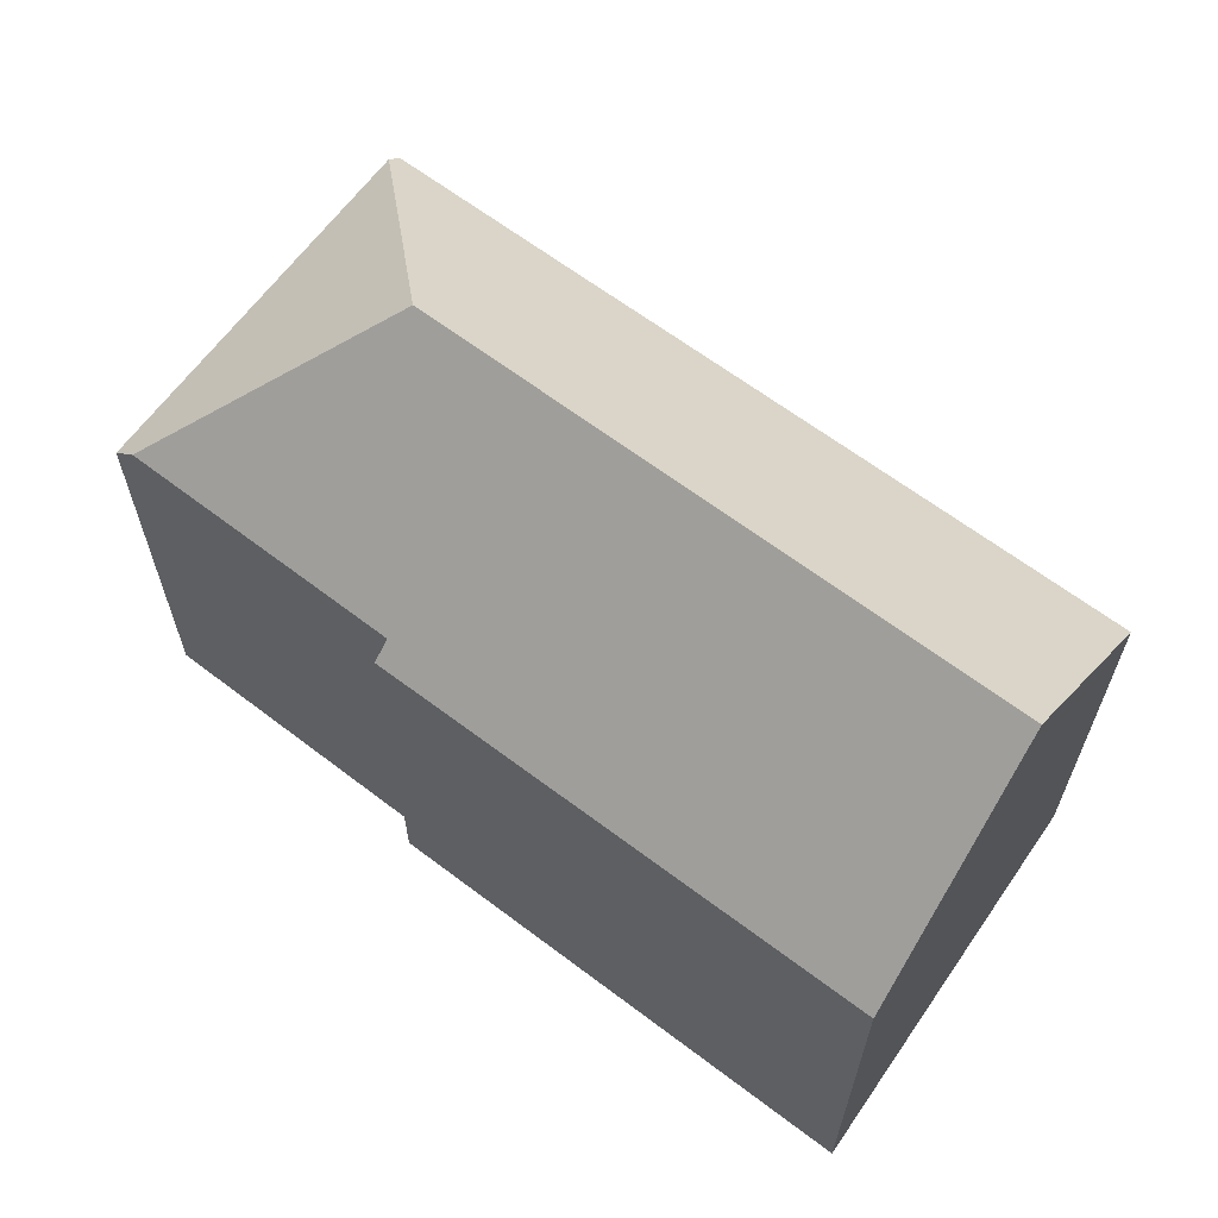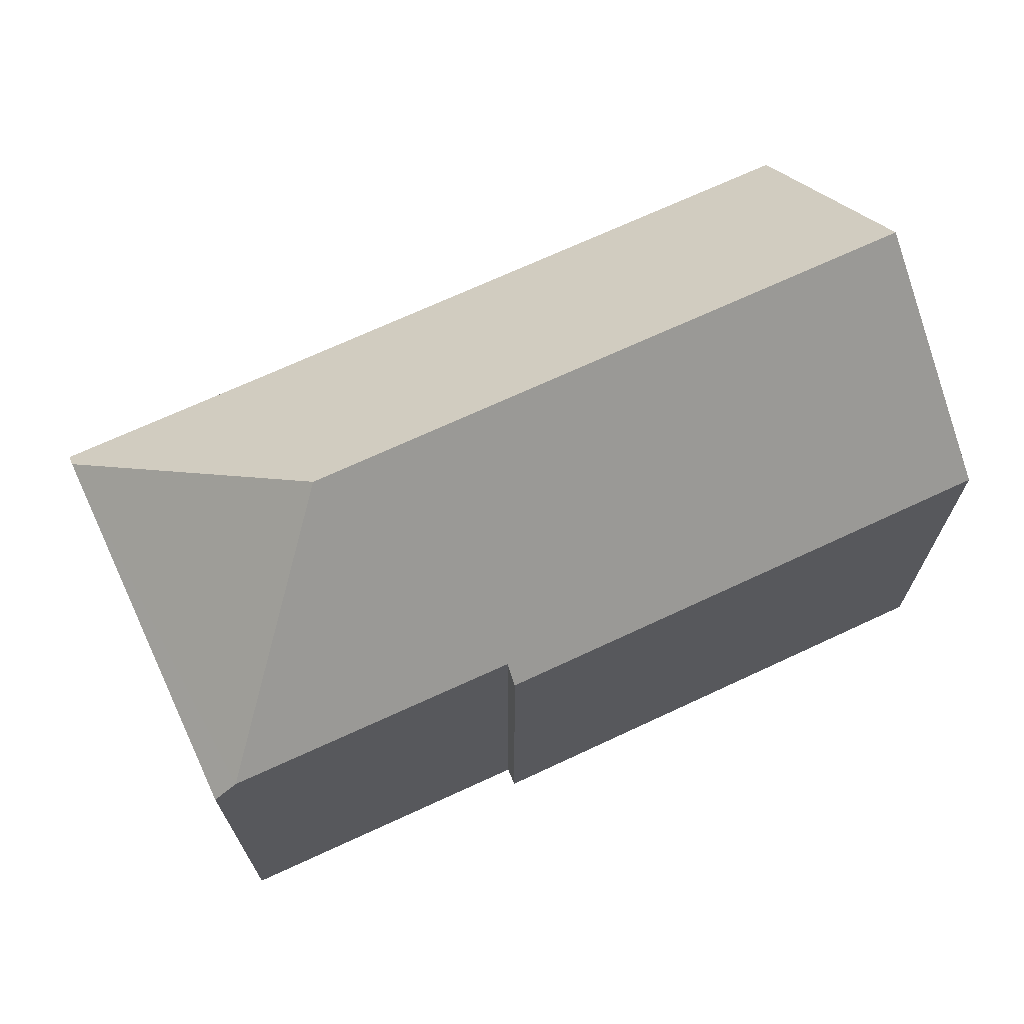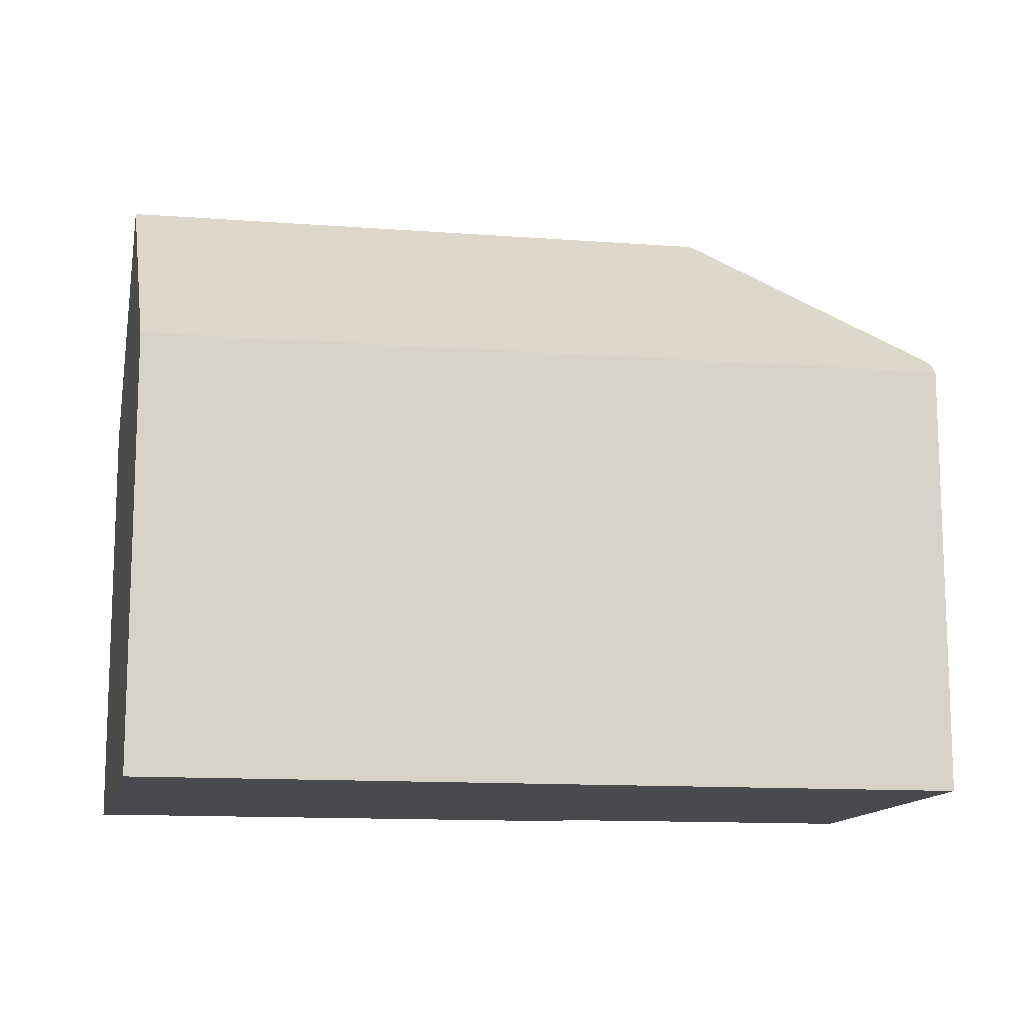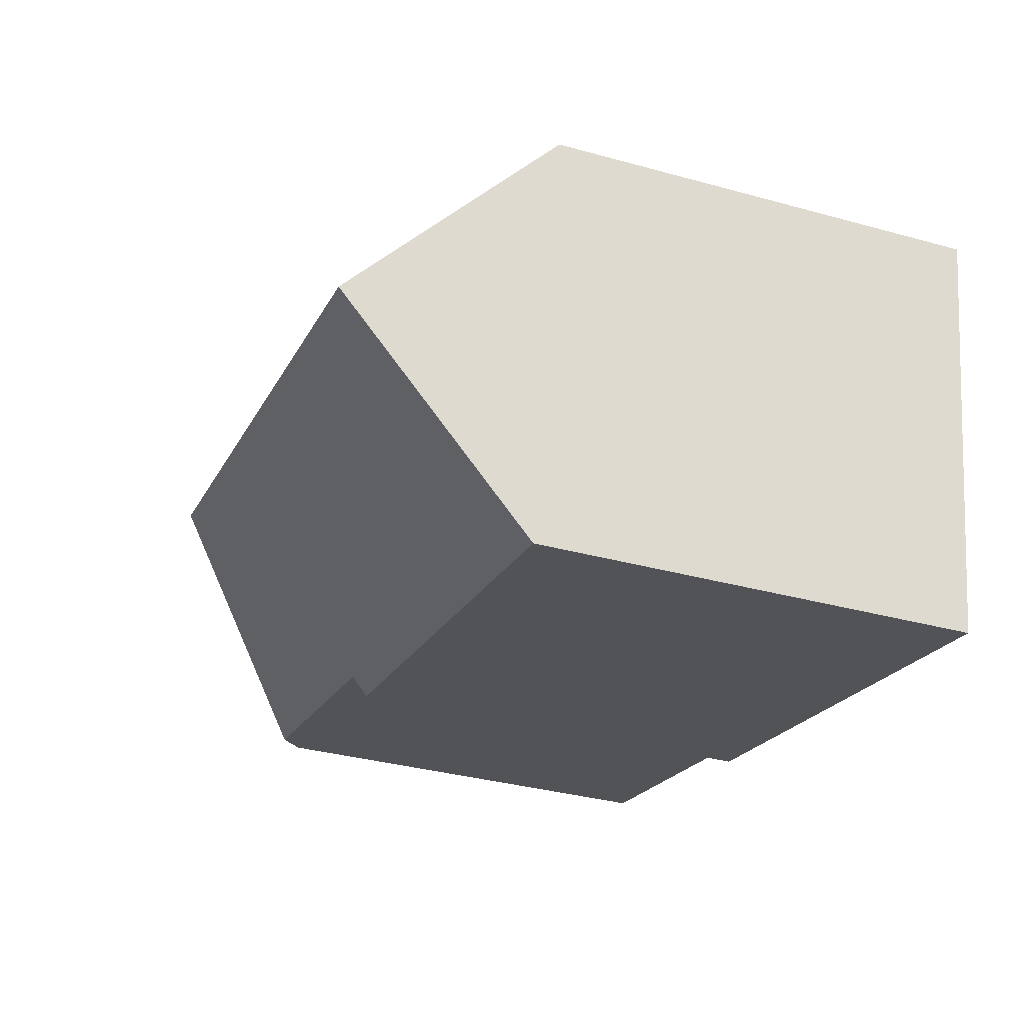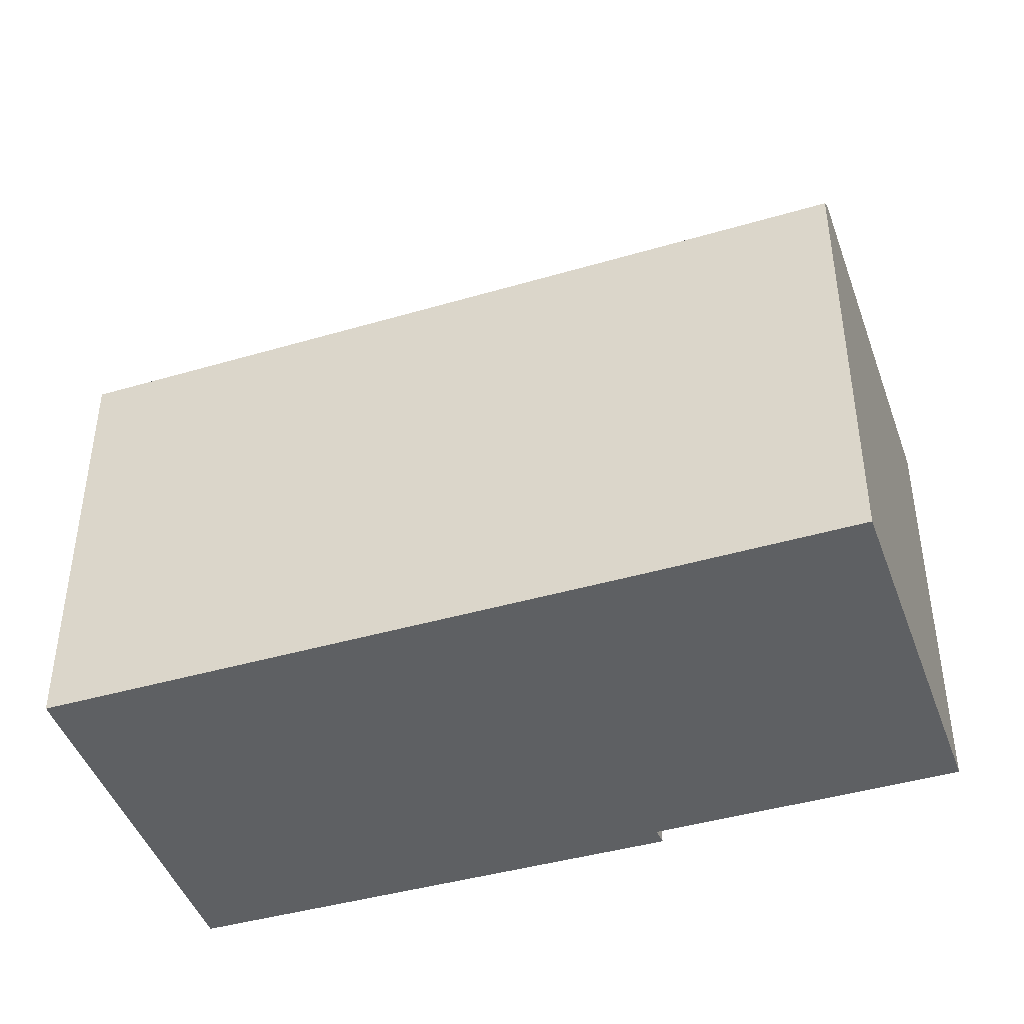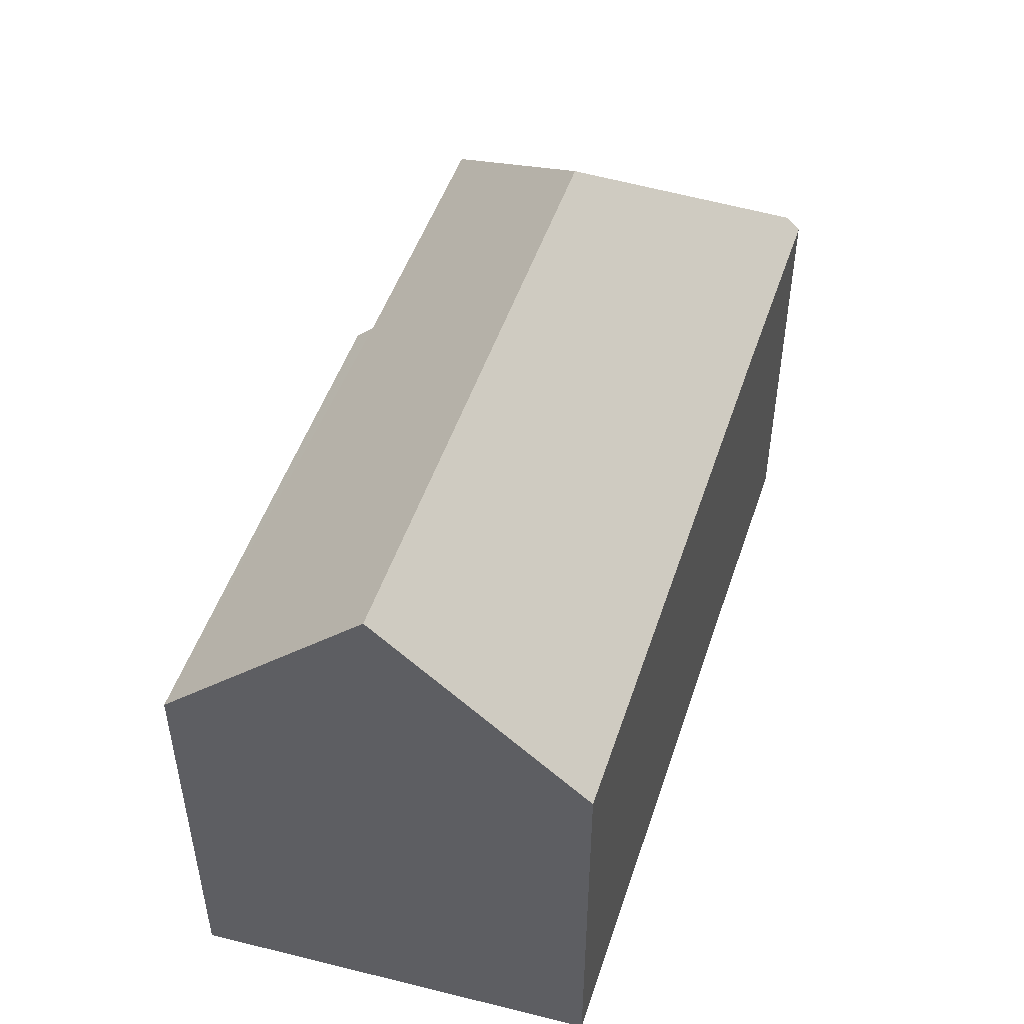
<metadata>
{"format":"obj","ext":"obj","renderer":"f3d","projection":"perspective","resolution":1024,"background":"white","views":[{"elev":64.1,"azim":-155.4,"up":"+Y"},{"elev":69.9,"azim":142.2,"up":"+Y"},{"elev":-12.8,"azim":-22.7,"up":"+Y"},{"elev":-34.2,"azim":-110.5,"up":"+Z"},{"elev":-42.3,"azim":6.6,"up":"+Y"},{"elev":49.6,"azim":-84.7,"up":"+Y"}]}
</metadata>
<code>
v  19.14 10.73 4.002
v  14.85 10.41 3.368
v  19.07 10.4 4.344
v  15.4 15.16 -1.64
v  13.95 10.41 3.159
v  0 10.39 6.36e-16
v  0.87 15.16 -4.958
v  21.18 10.3 -4.98
v  21.13 10.3 -4.699
v  21.2 10.28 -4.977
v  20.62 10.84 -5.11
v  1.734 10.42 -9.881
v  13.79 10.81 -6.701
v  13.9 10.39 -7.132
v  15.94 10.82 -6.2
v  1.734 6.05e-16 -9.881
v  13.9 4.367e-16 -7.132
v  20.62 3.129e-16 -5.11
v  21.2 3.048e-16 -4.977
v  21.18 3.049e-16 -4.98
v  13.79 4.103e-16 -6.701
v  15.94 3.796e-16 -6.2
v  0 0 0
v  0.87 3.036e-16 -4.958
v  13.95 -1.934e-16 3.159
v  19.07 -2.66e-16 4.344
v  14.85 -2.062e-16 3.368
v  19.14 -2.451e-16 4.002
v  21.13 2.877e-16 -4.699
g defaultobject
f 1 2 3
f 2 1 4
f 2 4 5
f 5 4 6
f 6 4 7
f 8 9 10
f 9 8 1
f 1 8 11
f 1 11 4
f 12 13 14
f 13 12 4
f 4 12 7
f 15 4 11
f 4 15 13
f 14 16 12
f 16 14 17
f 8 18 11
f 18 8 10
f 18 10 19
f 18 19 20
f 18 15 11
f 15 18 13
f 13 18 21
f 21 18 22
f 12 6 7
f 6 12 16
f 6 16 23
f 23 16 24
f 23 5 6
f 5 23 25
f 5 25 2
f 2 25 3
f 3 25 26
f 26 25 27
f 3 9 1
f 9 3 26
f 9 26 10
f 10 26 28
f 10 28 29
f 10 29 19
f 21 14 13
f 14 21 17
f 29 20 19
f 20 29 18
f 18 29 28
f 18 28 22
f 22 28 26
f 22 26 27
f 22 27 21
f 21 16 17
f 16 21 27
f 16 27 25
f 16 25 23
f 16 23 24

</code>
